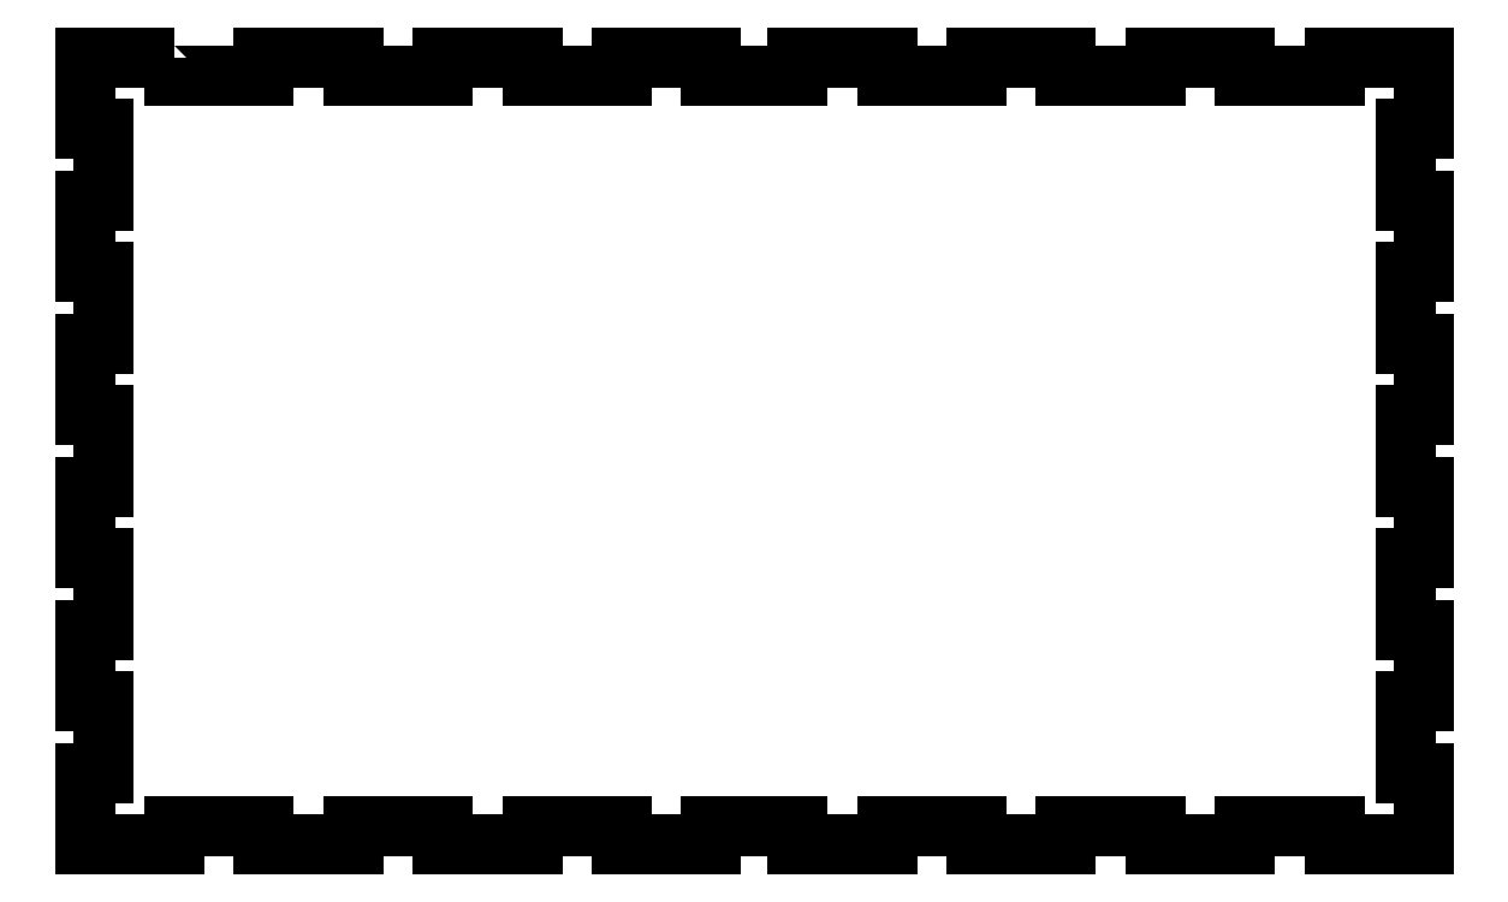
<metadata>
{"format":"dxf","ext":"dxf","renderer":"ezdxf+matplotlib","layout":"modelspace","background":"white","min_lineweight":24,"dpi":150}
</metadata>
<code>
0
SECTION
2
ENTITIES
0
LWPOLYLINE
8
0
90
100
70
1
43
0
10
30
20
264
10
30
20
258
10
60
20
258
10
60
20
264
10
90
20
264
10
90
20
258
10
120
20
258
10
120
20
264
10
150
20
264
10
150
20
258
10
180
20
258
10
180
20
264
10
210
20
264
10
210
20
258
10
239
20
258
10
239
20
264
10
269
20
264
10
269
20
258
10
299
20
258
10
299
20
264
10
329
20
264
10
329
20
258
10
359
20
258
10
359
20
264
10
389
20
264
10
389
20
258
10
419
20
258
10
419
20
264
10
449
20
264
10
449
20
240
10
443
20
240
10
443
20
216
10
449
20
216
10
449
20
192
10
443
20
192
10
443
20
168
10
449
20
168
10
449
20
144
10
443
20
144
10
443
20
120
10
449
20
120
10
449
20
96
10
443
20
96
10
443
20
72
10
449
20
72
10
449
20
48
10
443
20
48
10
443
20
24
10
449
20
24
10
449
20
0
10
419
20
0
10
419
20
6
10
389
20
6
10
389
20
0
10
359
20
0
10
359
20
6
10
329
20
6
10
329
20
0
10
299
20
0
10
299
20
6
10
269
20
6
10
269
20
0
10
239
20
0
10
239
20
6
10
210
20
6
10
210
20
0
10
180
20
0
10
180
20
6
10
150
20
6
10
150
20
0
10
120
20
0
10
120
20
6
10
90
20
6
10
90
20
0
10
60
20
0
10
60
20
6
10
30
20
6
10
30
20
0
10
0
20
0
10
0
20
24
10
6
20
24
10
6
20
48
10
0
20
48
10
0
20
72
10
6
20
72
10
6
20
96
10
0
20
96
10
0
20
120
10
6
20
120
10
6
20
144
10
0
20
144
10
0
20
168
10
6
20
168
10
6
20
192
10
0
20
192
10
0
20
216
10
6
20
216
10
6
20
240
10
0
20
240
10
0
20
264
0
ENDSEC
0
EOF

</code>
